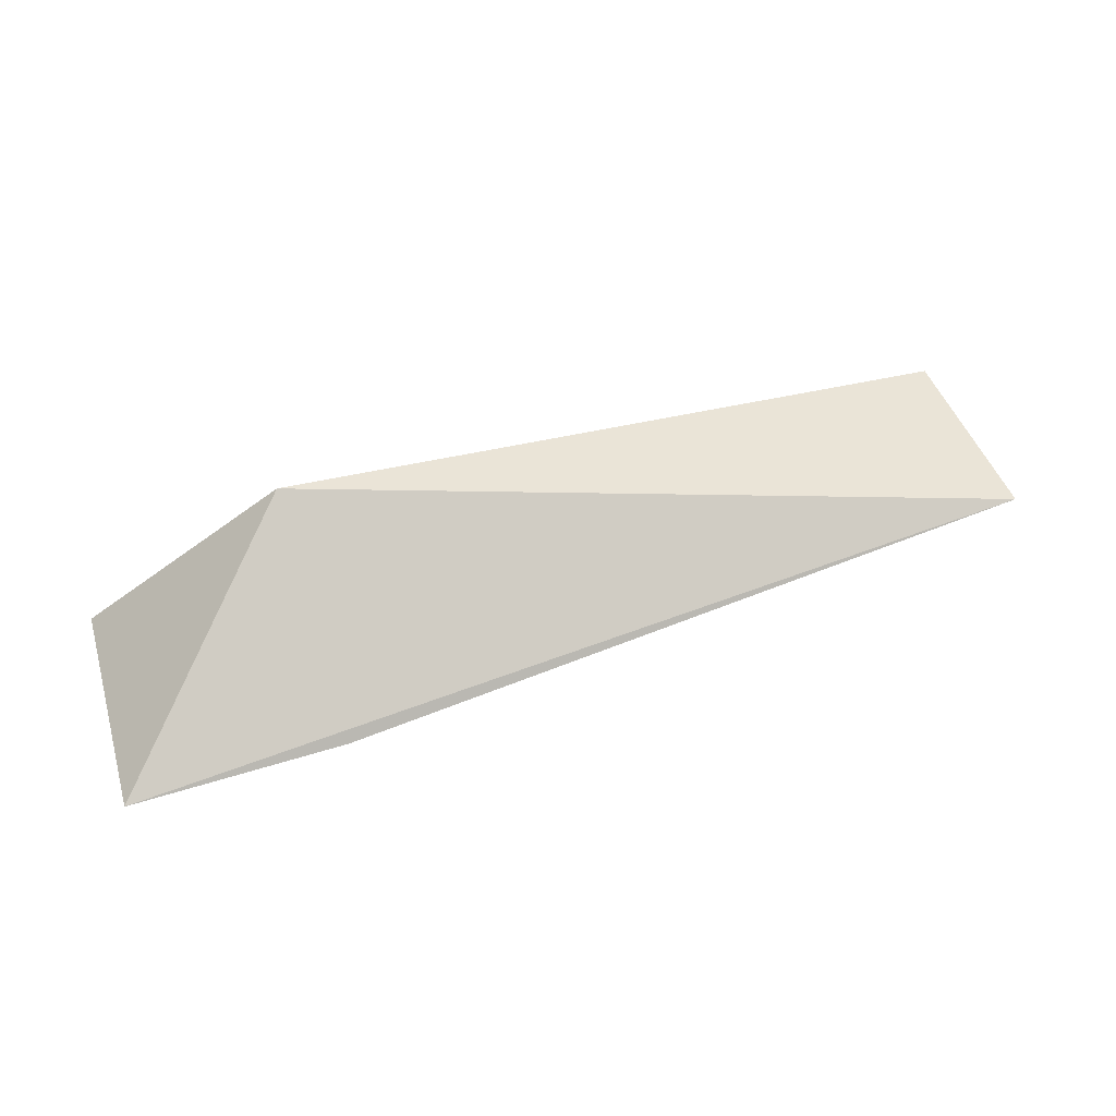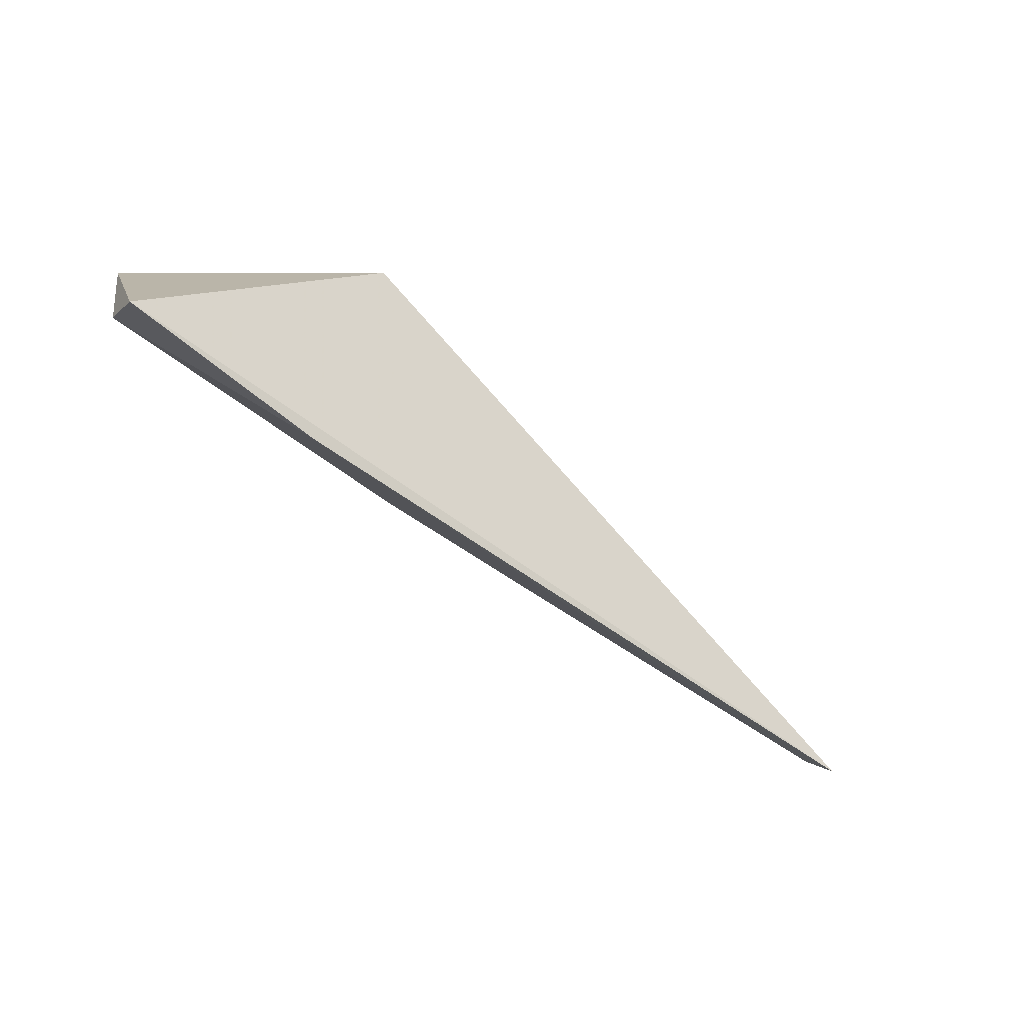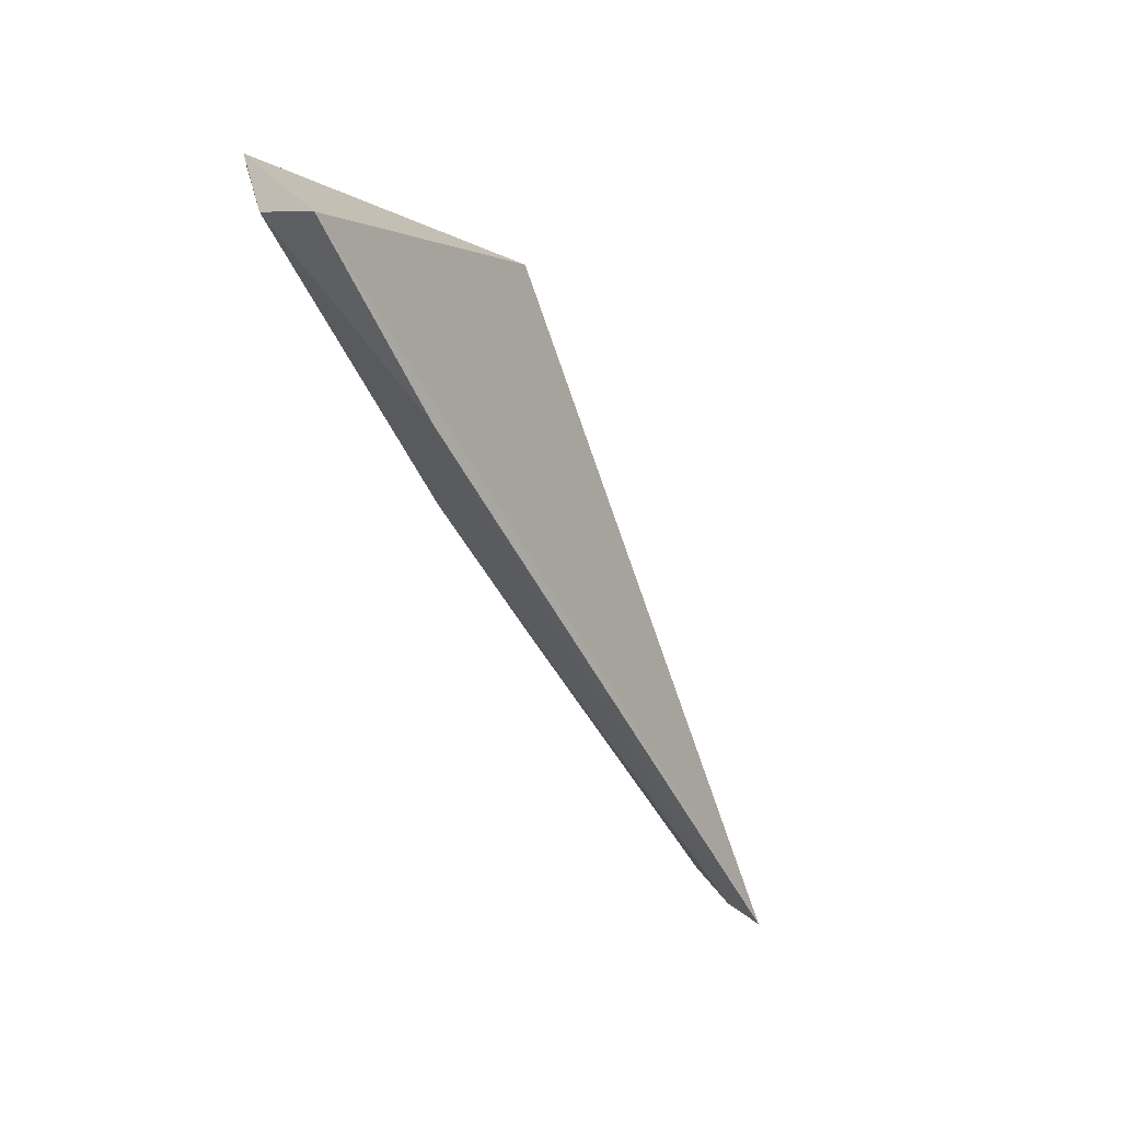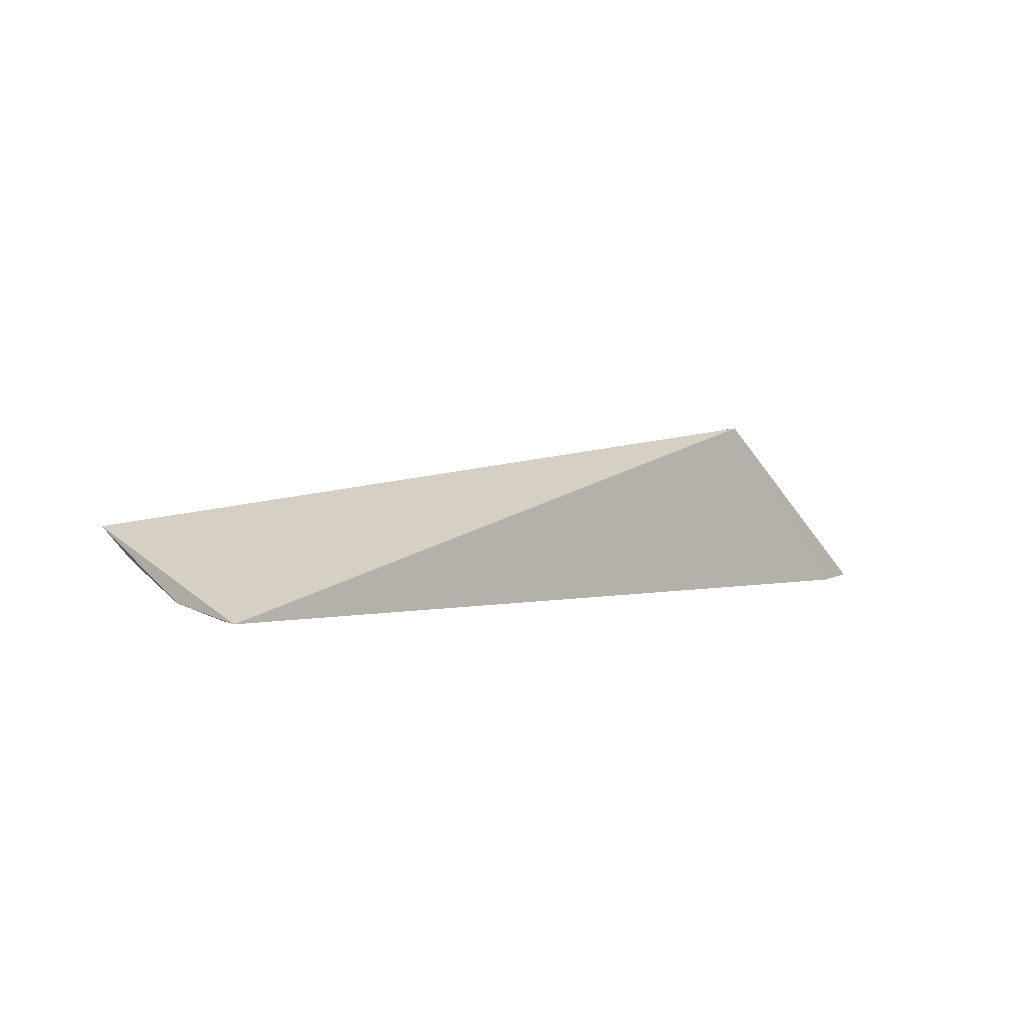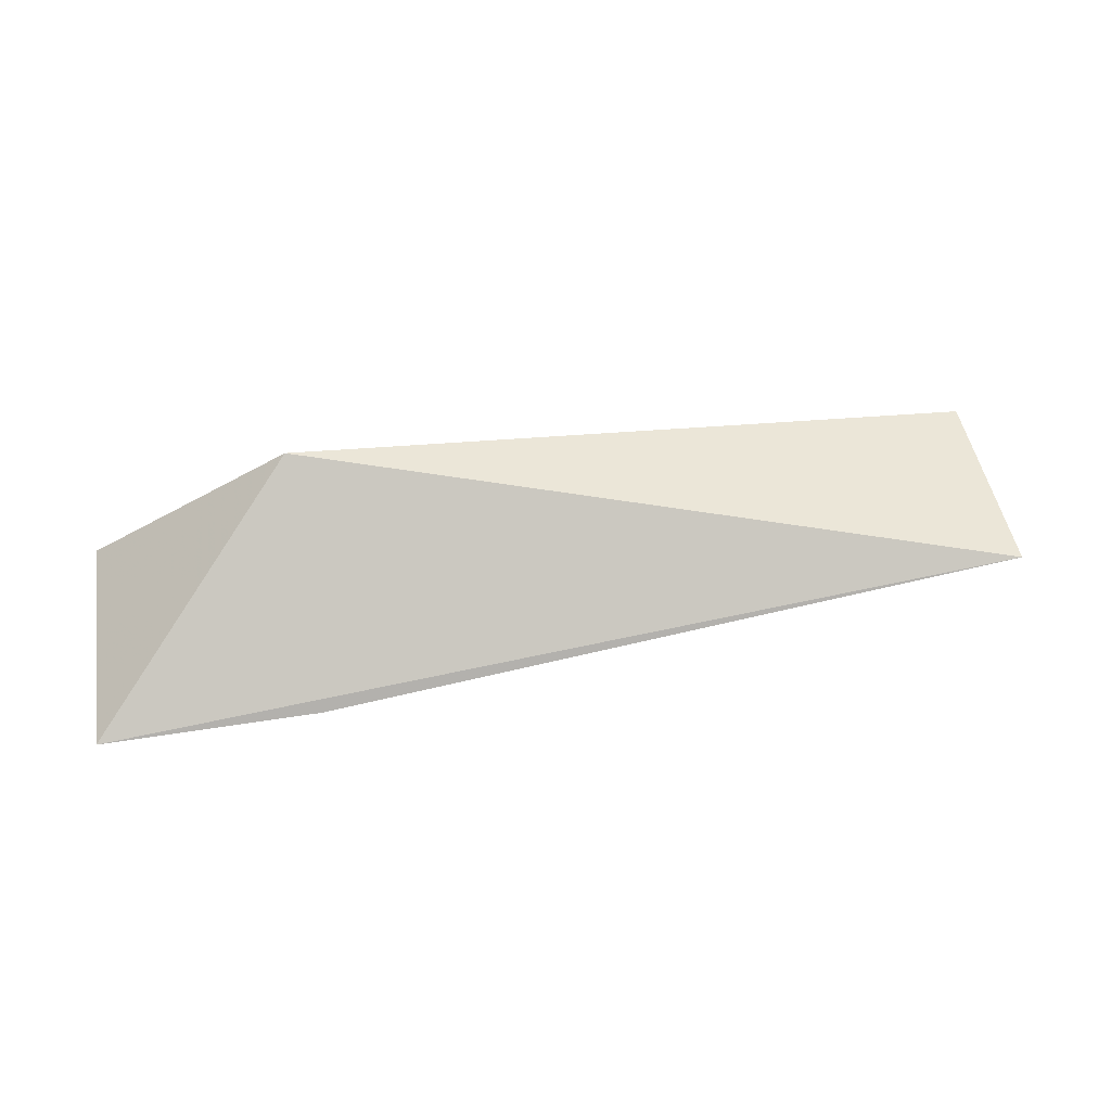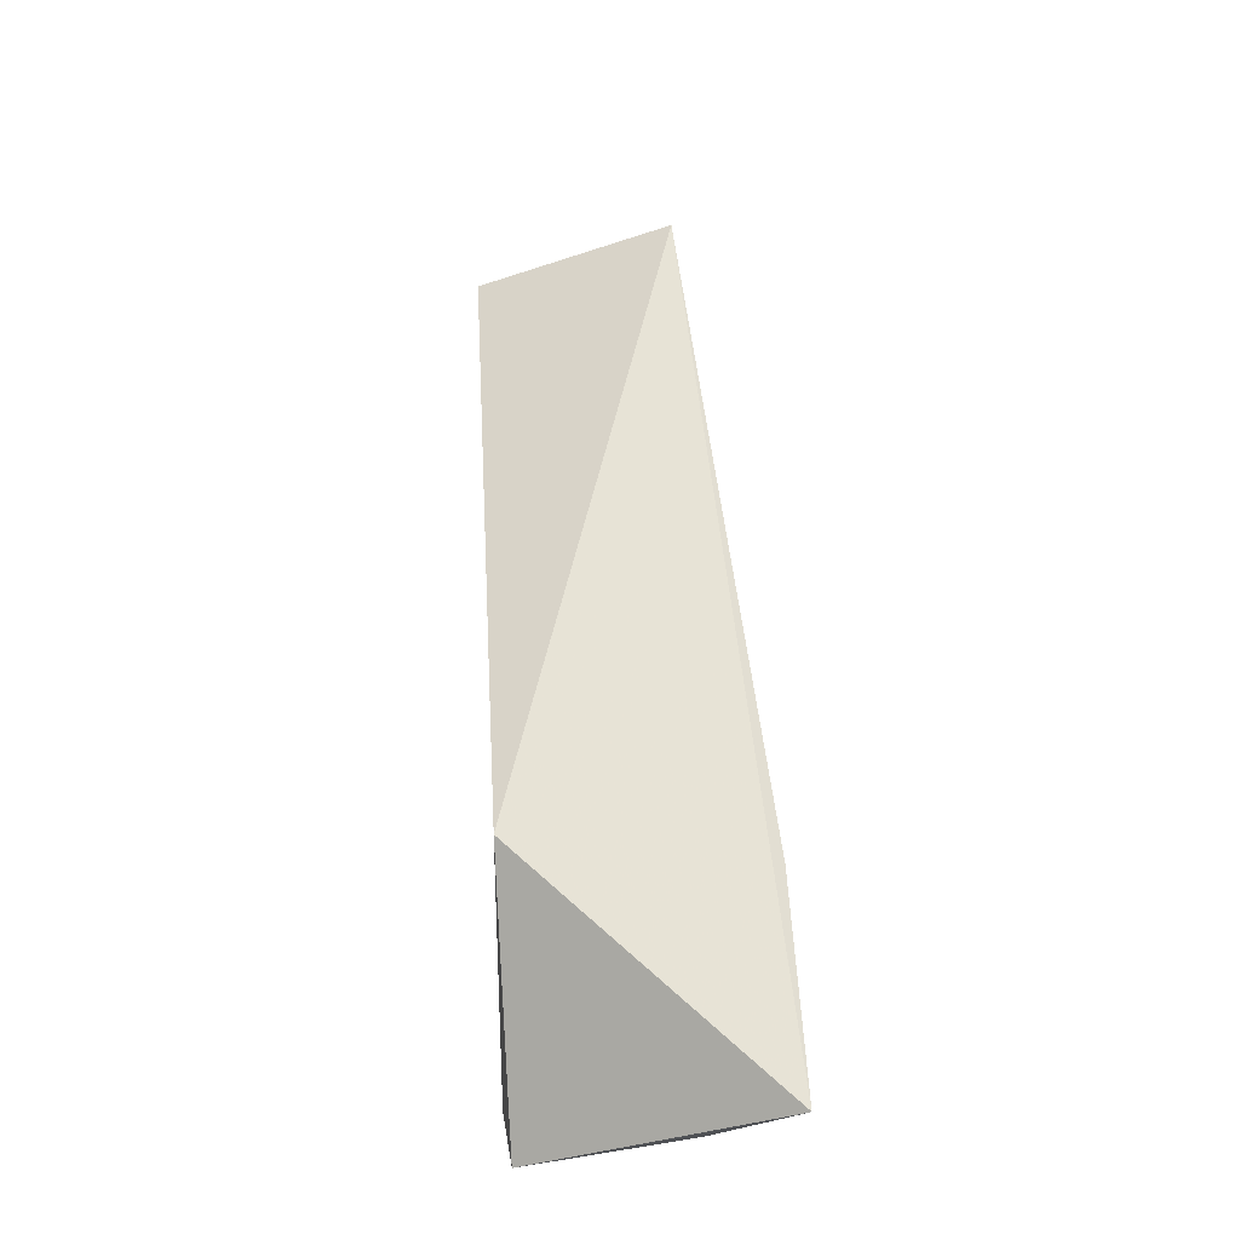
<metadata>
{"format":"obj","ext":"obj","renderer":"f3d","projection":"perspective","resolution":1024,"background":"white","views":[{"elev":67.8,"azim":-18.4,"up":"+Z"},{"elev":-57.2,"azim":-37.7,"up":"+Y"},{"elev":-55.5,"azim":-61.4,"up":"+Y"},{"elev":0.0,"azim":134.1,"up":"+Z"},{"elev":70.3,"azim":-10.2,"up":"+Z"},{"elev":60.3,"azim":-93.5,"up":"+Z"}]}
</metadata>
<code>
v 0.007728 -0.09626 -0.1146
v 0.006514 -0.08156 -0.1253
v -0.2348 -0.02897 -0.07752
v -0.3106 -0.02864 -0.1365
v -0.3086 -0.08236 -0.1236
v 0.007503 -0.02763 -0.1428
v -0.2368 -0.1109 -0.1059
v -0.3104 -0.1102 -0.1002
v -0.2938 -0.02658 -0.1381
v -0.1885 -0.06722 -0.1353
v 0.008589 -0.0542 -0.1376
v -0.3092 -0.03915 -0.1344
v 0.007592 -0.03351 -0.1419
v -0.1293 -0.06711 -0.1349
f 6 3 1
f 7 2 1
f 8 3 4
f 8 4 5
f 8 5 7
f 8 7 1
f 8 1 3
f 9 4 3
f 9 3 6
f 10 9 6
f 10 7 5
f 10 2 7
f 11 6 1
f 11 1 2
f 12 5 4
f 12 4 9
f 12 10 5
f 12 9 10
f 13 11 10
f 13 10 6
f 13 6 11
f 14 11 2
f 14 2 10
f 14 10 11

</code>
